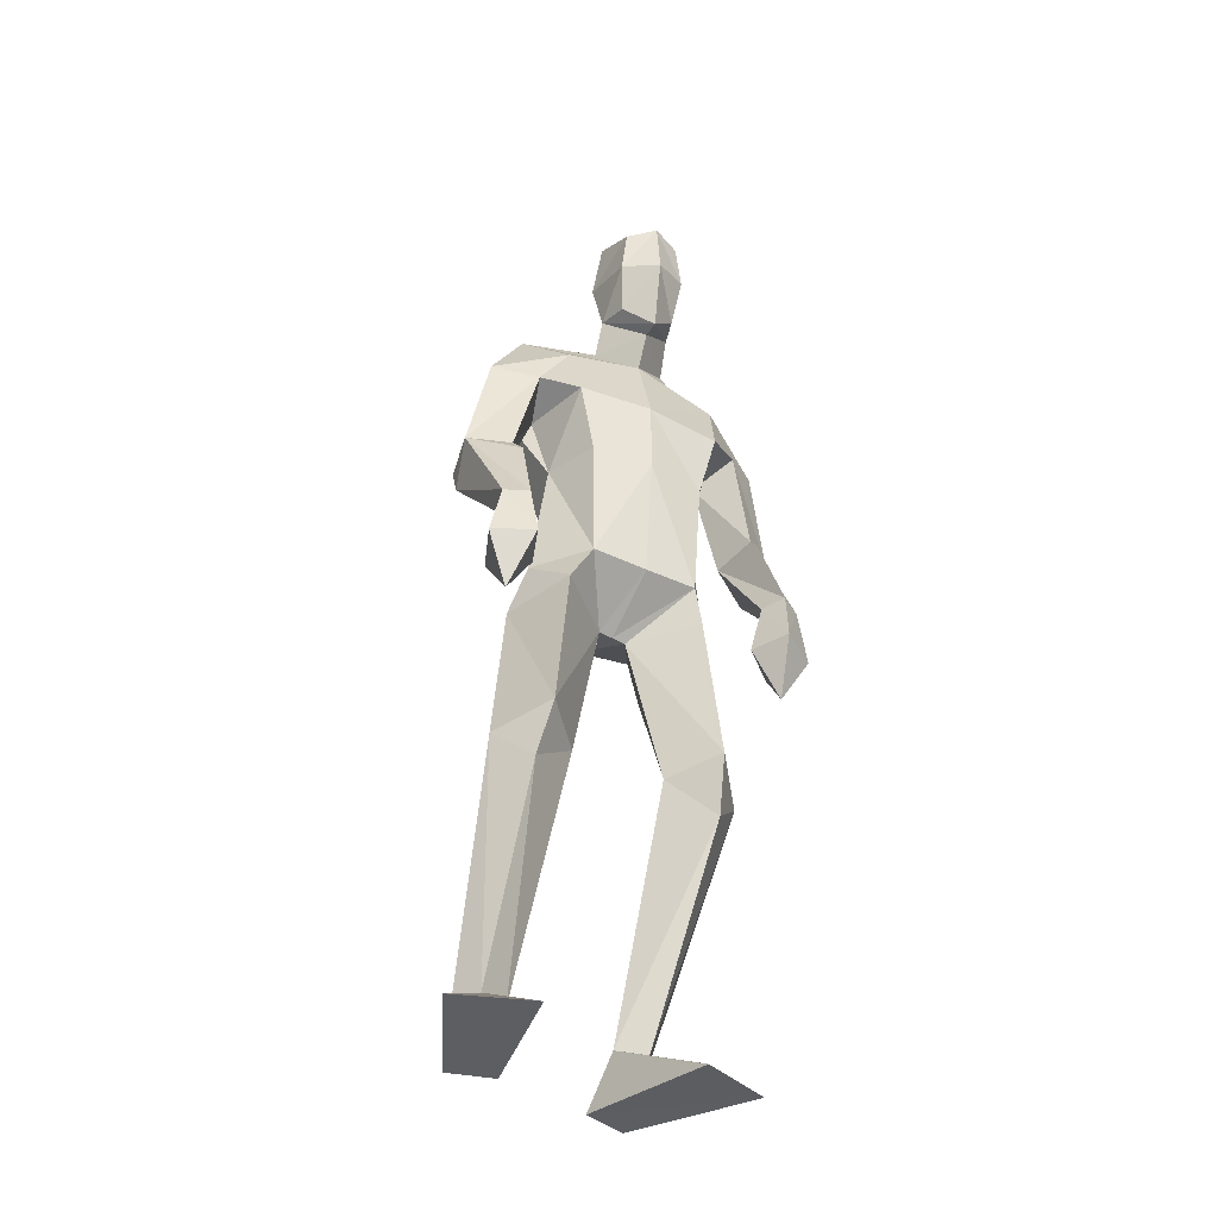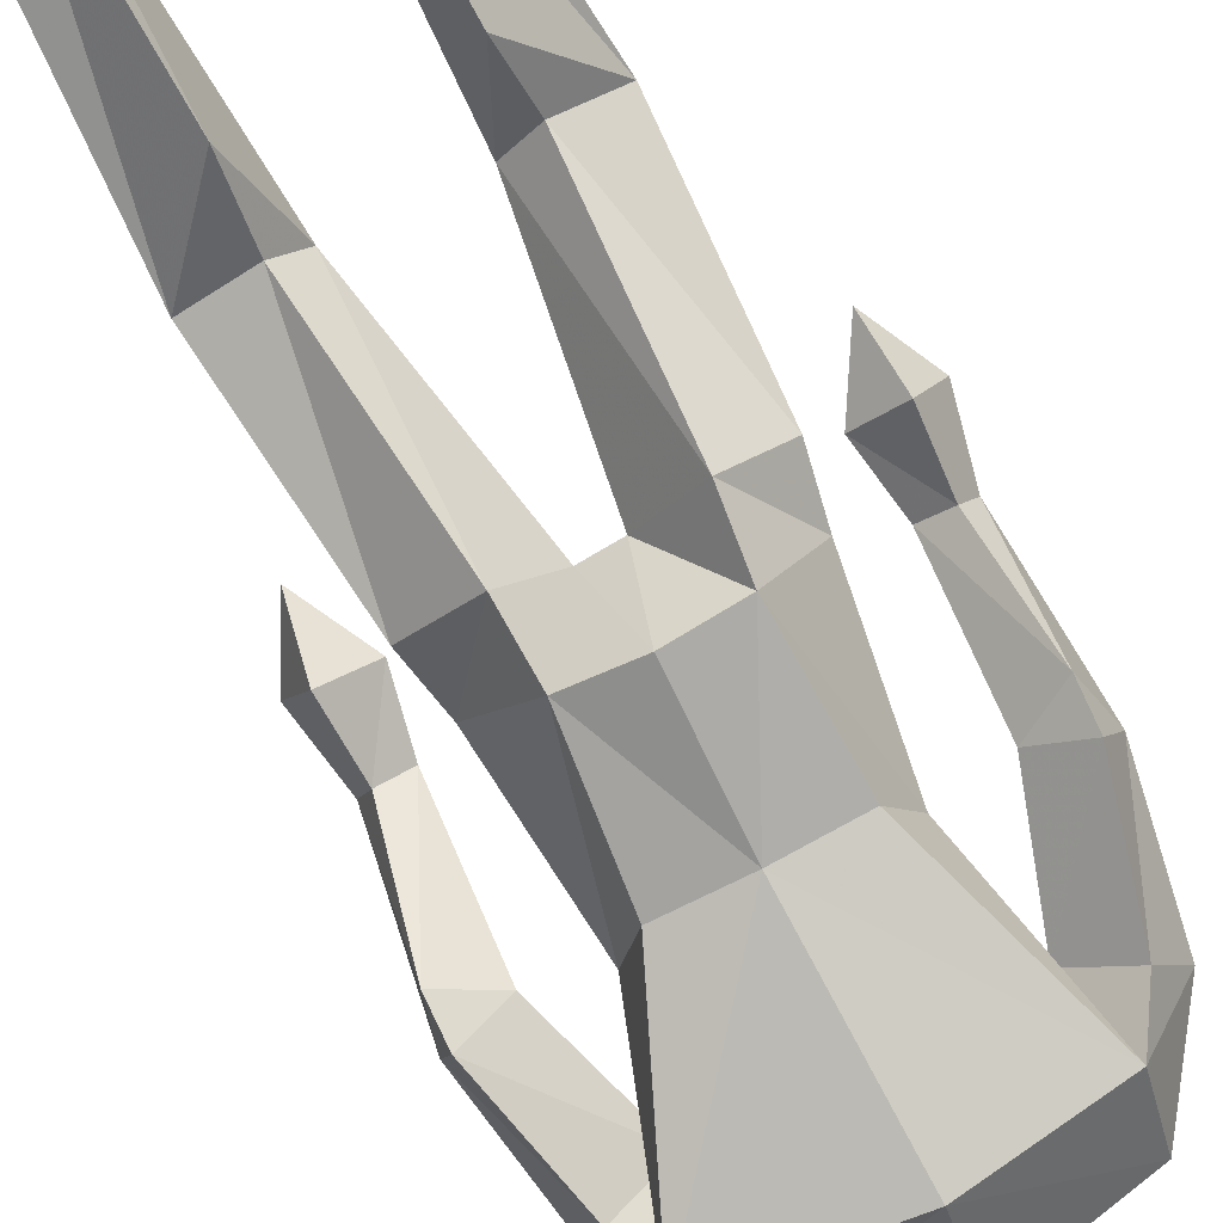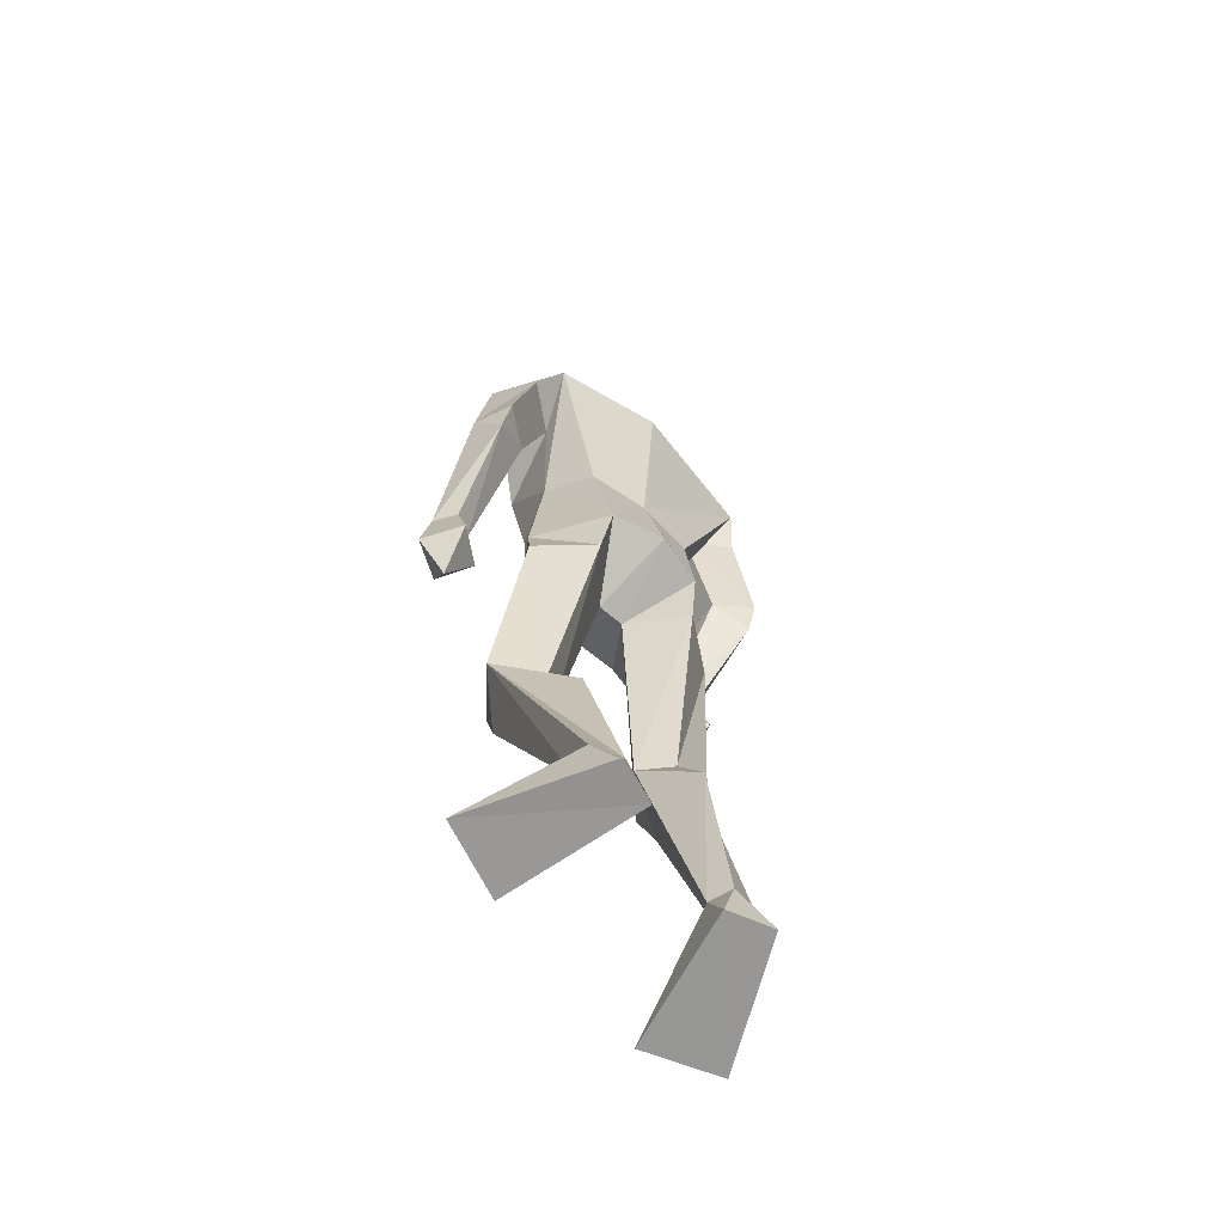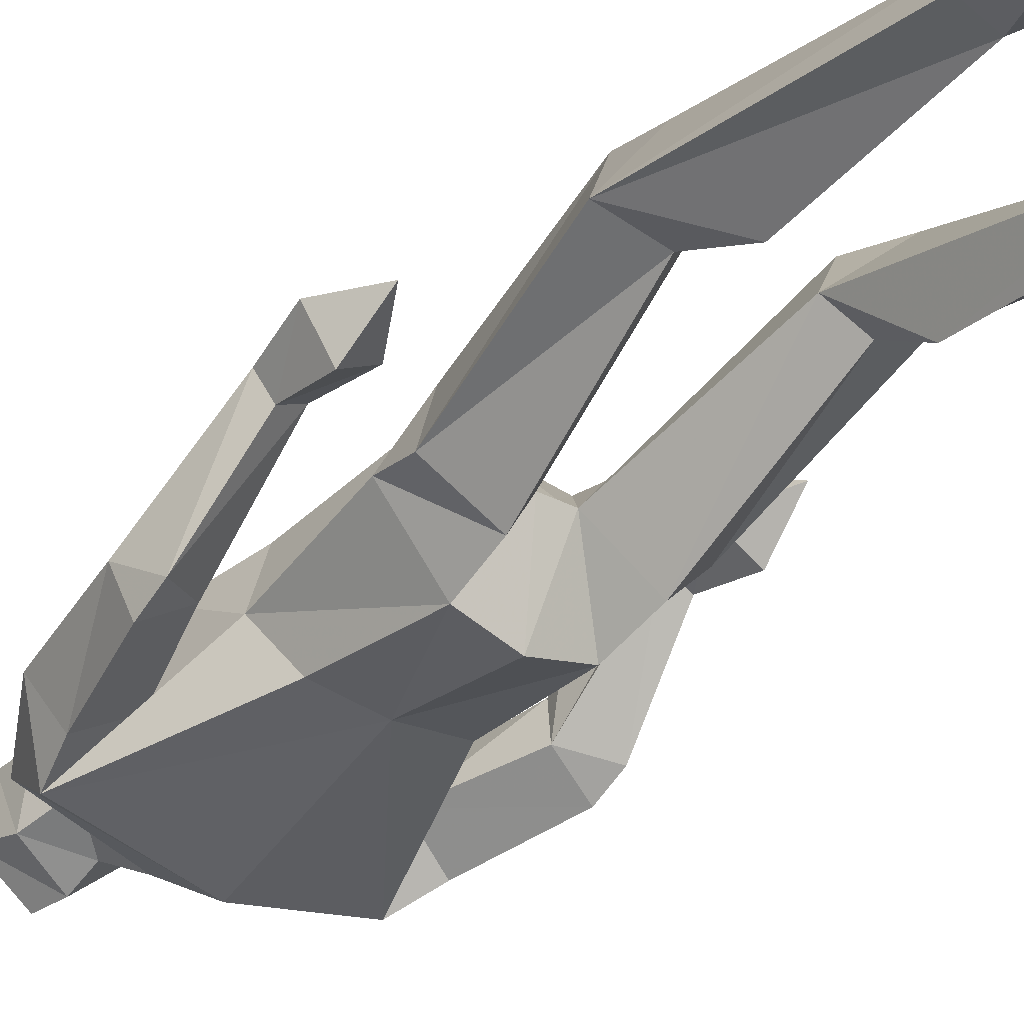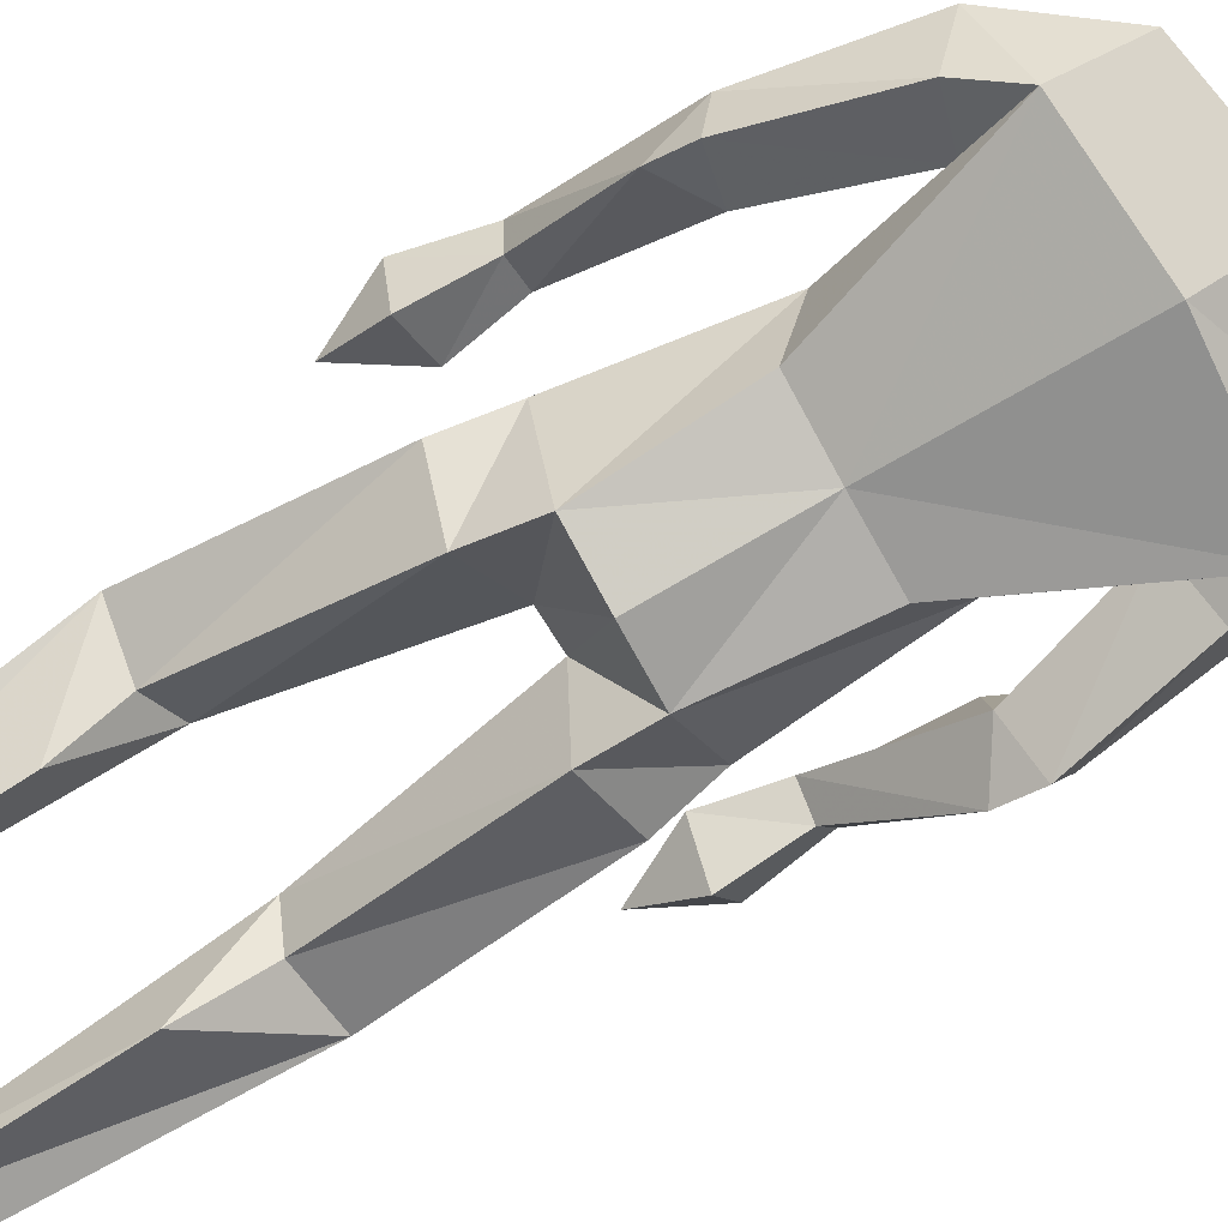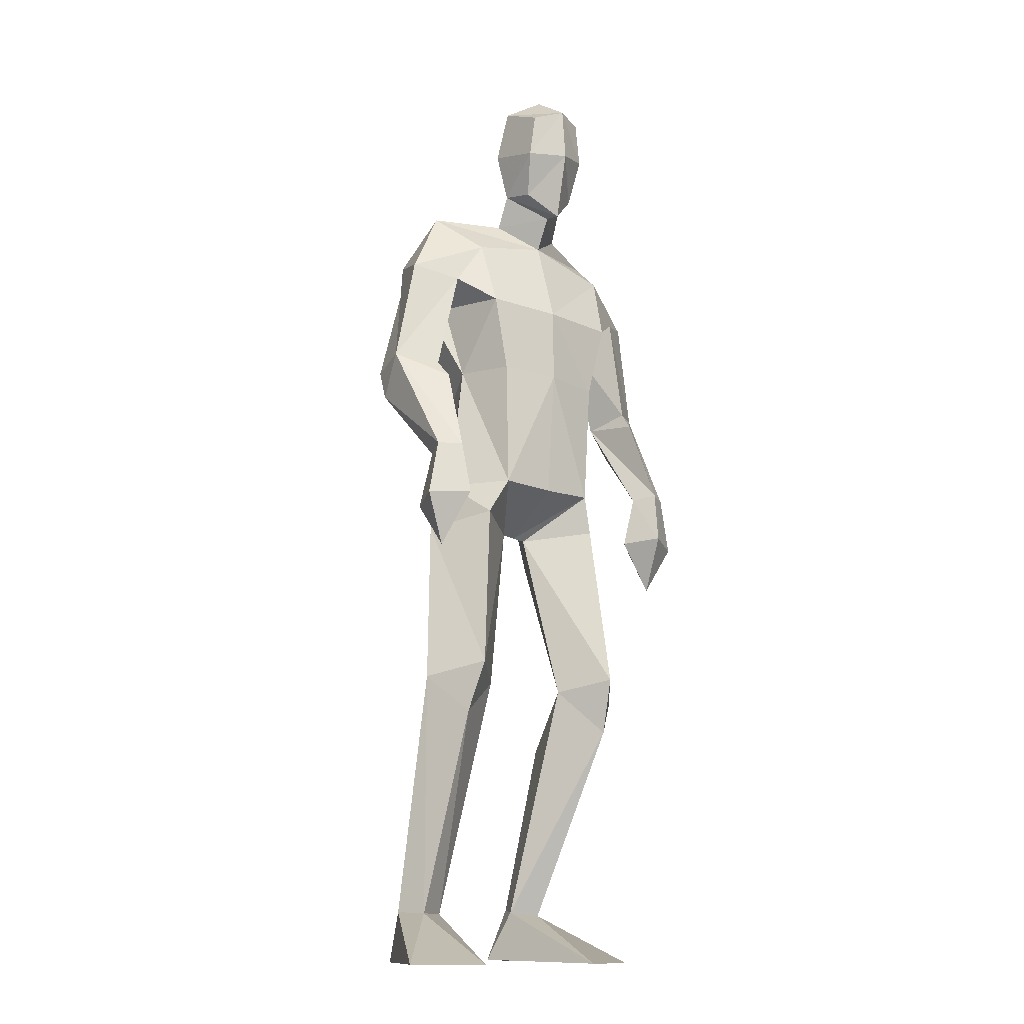
<metadata>
{"format":"obj","ext":"obj","renderer":"f3d","projection":"perspective","resolution":1024,"background":"white","views":[{"elev":-38.0,"azim":-34.2,"up":"+Y"},{"elev":-78.9,"azim":22.9,"up":"+Z"},{"elev":-67.8,"azim":134.1,"up":"+Y"},{"elev":-38.5,"azim":-42.6,"up":"+Z"},{"elev":-76.3,"azim":115.8,"up":"+Z"},{"elev":-13.3,"azim":-42.8,"up":"+Y"}]}
</metadata>
<code>
v -0.2354 -0.001141 0.2386
v -0.1393 0.6196 0.02753
v -0.1879 0.6664 0.1804
v -0.1143 1.038 0.114
v 0.02263 1.823 -0.007096
v 0.09214 1.761 0.06532
v 0.06376 1.966 0.1955
v 0.02301 1.88 0.1018
v 0.006744 2.07 0.1452
v 0.005934 2.11 0.04466
v 0.06035 2.085 0.189
v 0.1063 2.022 -0.03636
v 0.01824 1.892 0.02854
v -0.000795 1.975 0.1352
v 0.003892 2.003 0.008658
v 0.08711 1.832 0.1046
v 0.118 1.855 -0.07656
v -0.1792 0.1112 -0.04806
v -0.1453 0.000268 -0.04821
v -0.3872 -0.001142 0.1681
v -0.2549 0.1121 -0.03503
v -0.2361 0.002058 -0.08476
v -0.1334 0.4894 -0.0424
v -0.09341 0.6317 0.09571
v -0.2492 0.6385 0.05037
v -0.03812 1.097 -0.1378
v -0.17 1.011 -0.03581
v -0.05366 0.9846 -0.1106
v -0.06767 1.117 0.1279
v -0.1462 1.114 0.00328
v -0.203 0.5552 0.142
v -0.165 0.1084 0.002325
v -0.2317 0.109 0.02793
v 0.07464 1.093 -0.1583
v 0.02242 1.016 0.01377
v -0.2733 1.329 -0.08925
v -0.211 1.159 0.1039
v -0.237 1.171 0.1535
v -0.2083 1.364 0.07071
v -0.2674 1.396 -0.1164
v -0.294 1.42 -0.0248
v -0.1454 1.634 0.02808
v -0.2128 1.401 0.03627
v -0.3178 1.048 0.1326
v -0.2664 0.9346 0.1178
v -0.26 1.158 0.07344
v -0.1959 1.042 0.1002
v -0.2715 1.034 0.04352
v -0.2858 1.172 0.125
v -0.2346 1.054 0.1814
v -0.1908 1.375 -0.05977
v -0.1973 1.614 -0.1288
v -0.0769 1.73 0.03984
v -0.236 1.663 -0.02844
v -0.1048 1.588 -0.06712
v -0.09512 1.408 -0.008719
v -0.1677 1.703 -0.1579
v 0.08487 1.341 -0.1149
v -0.08596 1.577 0.1024
v -0.06267 1.405 0.1158
v -0.04574 1.349 -0.111
v -0.1375 1.816 -0.06405
v 0.2828 -0.0012 0.1565
v 0.1233 -0.0012 0.207
v 0.1022 0.6267 0.1185
v 0.1662 0.6036 0.07017
v 0.1661 0.6517 0.2304
v 0.2811 0.9831 0.01917
v 0.2131 1.334 -0.08902
v 0.1859 1.084 -0.1212
v 0.1856 1.817 0.01871
v 0.1274 2.074 0.1684
v 0.07767 2.15 0.08597
v 0.1022 2.096 -0.03021
v 0.1625 2.115 0.07475
v 0.1047 1.955 -0.01214
v 0.1861 2.009 0.04344
v 0.1454 1.98 0.1632
v 0.1438 1.884 0.1245
v 0.07817 1.822 0.1508
v 0.1751 1.896 0.05744
v 0.06946 0.006736 -0.09355
v 0.1811 0.1092 -0.05937
v 0.08892 0.1153 -0.03467
v 0.1649 0.003298 -0.1144
v 0.263 0.6071 0.1299
v 0.269 1.092 0.03918
v 0.1879 0.9693 -0.08867
v 0.172 1.111 0.1448
v 0.1895 1.024 0.1438
v 0.1468 0.1079 -0.001642
v 0.1772 0.5304 0.1951
v 0.1513 0.4983 -0.01102
v 0.1161 0.1219 -0.08079
v 0.08335 1.008 0.01733
v 0.0533 1.11 0.1394
v 0.05283 1.012 0.01576
v 0.437 1.295 -0.04061
v 0.3678 1.338 0.114
v 0.4389 1.634 0.01021
v 0.3046 1.569 -0.02867
v 0.3979 1.586 -0.09083
v 0.3512 1.617 0.06384
v 0.3778 1.377 0.07958
v 0.3538 1.024 0.2203
v 0.3754 0.9032 0.1565
v 0.3182 1.018 0.1372
v 0.4383 1.01 0.1755
v 0.3953 1.003 0.08413
v 0.4207 1.137 0.1686
v 0.3962 1.126 0.1158
v 0.3707 1.141 0.1945
v 0.346 1.132 0.1436
v 0.3584 1.35 -0.01683
v 0.4399 1.36 -0.06953
v 0.4637 1.385 0.02244
v 0.2401 1.556 0.1441
v 0.282 1.71 0.07515
v 0.3559 1.667 -0.1311
v 0.3426 1.796 -0.04218
v 0.1964 1.39 0.1391
v 0.2505 1.387 0.02268
v 0.06894 1.563 0.1426
v 0.06505 1.397 0.1479
v 0.1243 1.705 -0.1867
f 20 1 33
f 27 28 2
f 27 2 25
f 28 35 24
f 28 24 2
f 35 4 3
f 35 3 24
f 4 27 3
f 3 27 25
f 61 58 26
f 26 58 34
f 5 62 6
f 6 62 53
f 7 14 8
f 7 8 80
f 11 9 14
f 11 14 7
f 73 10 11
f 11 10 9
f 74 10 73
f 10 74 12
f 10 12 15
f 15 12 76
f 15 76 13
f 14 15 13
f 14 13 8
f 9 10 15
f 9 15 14
f 8 13 80
f 80 13 16
f 5 17 62
f 13 76 17
f 13 17 5
f 16 13 5
f 16 5 6
f 32 19 18
f 21 20 33
f 32 1 19
f 22 20 21
f 18 19 22
f 33 1 32
f 18 22 21
f 22 19 20
f 20 19 1
f 2 23 25
f 24 23 2
f 25 31 3
f 3 31 24
f 30 26 28
f 30 28 27
f 35 28 26
f 29 30 4
f 4 30 27
f 29 4 35
f 24 31 32
f 32 31 33
f 31 25 33
f 33 25 21
f 23 24 32
f 23 32 18
f 25 23 18
f 25 18 21
f 26 34 35
f 35 34 97
f 96 29 35
f 96 35 97
f 36 51 37
f 36 37 46
f 41 36 49
f 49 36 46
f 39 41 38
f 38 41 49
f 51 39 38
f 51 38 37
f 54 52 41
f 41 52 40
f 52 55 40
f 40 55 51
f 42 54 41
f 42 41 43
f 55 42 43
f 55 43 51
f 44 45 50
f 50 45 47
f 48 45 44
f 47 45 48
f 49 46 44
f 44 46 48
f 46 37 47
f 46 47 48
f 38 49 50
f 50 49 44
f 37 38 50
f 37 50 47
f 43 39 51
f 41 39 43
f 51 36 40
f 40 36 41
f 55 59 42
f 42 59 53
f 55 52 57
f 62 57 54
f 54 57 52
f 53 62 54
f 53 54 42
f 60 56 29
f 29 56 30
f 55 57 56
f 56 57 61
f 59 55 56
f 59 56 60
f 57 125 58
f 57 58 61
f 123 59 60
f 123 60 124
f 124 60 29
f 124 29 96
f 6 53 123
f 123 53 59
f 56 61 26
f 56 26 30
f 62 17 125
f 62 125 57
f 63 91 64
f 88 68 66
f 66 68 86
f 95 88 65
f 65 88 66
f 90 95 67
f 67 95 65
f 68 90 67
f 68 67 86
f 58 69 70
f 58 70 34
f 120 71 6
f 120 6 118
f 78 7 79
f 79 7 80
f 72 11 78
f 78 11 7
f 75 73 11
f 75 11 72
f 74 73 75
f 74 75 12
f 12 75 77
f 12 77 76
f 76 77 81
f 77 78 81
f 81 78 79
f 75 72 77
f 77 72 78
f 81 79 80
f 81 80 16
f 71 120 17
f 76 81 17
f 17 81 71
f 81 16 71
f 71 16 6
f 84 94 82
f 83 91 63
f 84 82 64
f 85 83 63
f 94 85 82
f 91 84 64
f 94 83 85
f 82 85 63
f 82 63 64
f 66 86 93
f 65 66 93
f 86 67 92
f 67 65 92
f 70 87 88
f 88 87 68
f 95 70 88
f 87 89 90
f 87 90 68
f 89 95 90
f 92 65 84
f 92 84 91
f 86 92 91
f 86 91 83
f 65 93 84
f 84 93 94
f 93 86 94
f 94 86 83
f 34 70 95
f 34 95 97
f 89 96 97
f 89 97 95
f 114 98 113
f 113 98 111
f 98 116 110
f 98 110 111
f 116 99 112
f 116 112 110
f 99 114 112
f 112 114 113
f 102 100 116
f 102 116 115
f 101 102 115
f 101 115 114
f 100 103 116
f 116 103 104
f 103 101 104
f 104 101 114
f 108 105 106
f 105 107 106
f 109 108 106
f 107 109 106
f 111 110 108
f 111 108 109
f 113 111 107
f 107 111 109
f 110 112 105
f 110 105 108
f 112 113 105
f 105 113 107
f 104 114 99
f 116 104 99
f 114 115 98
f 115 116 98
f 101 103 117
f 103 118 117
f 101 119 102
f 119 120 100
f 119 100 102
f 120 118 100
f 100 118 103
f 122 121 89
f 122 89 87
f 119 101 122
f 119 122 69
f 101 117 122
f 122 117 121
f 125 119 58
f 58 119 69
f 117 123 121
f 121 123 124
f 121 124 89
f 89 124 96
f 118 6 123
f 118 123 117
f 69 122 70
f 70 122 87
f 17 120 125
f 125 120 119

</code>
